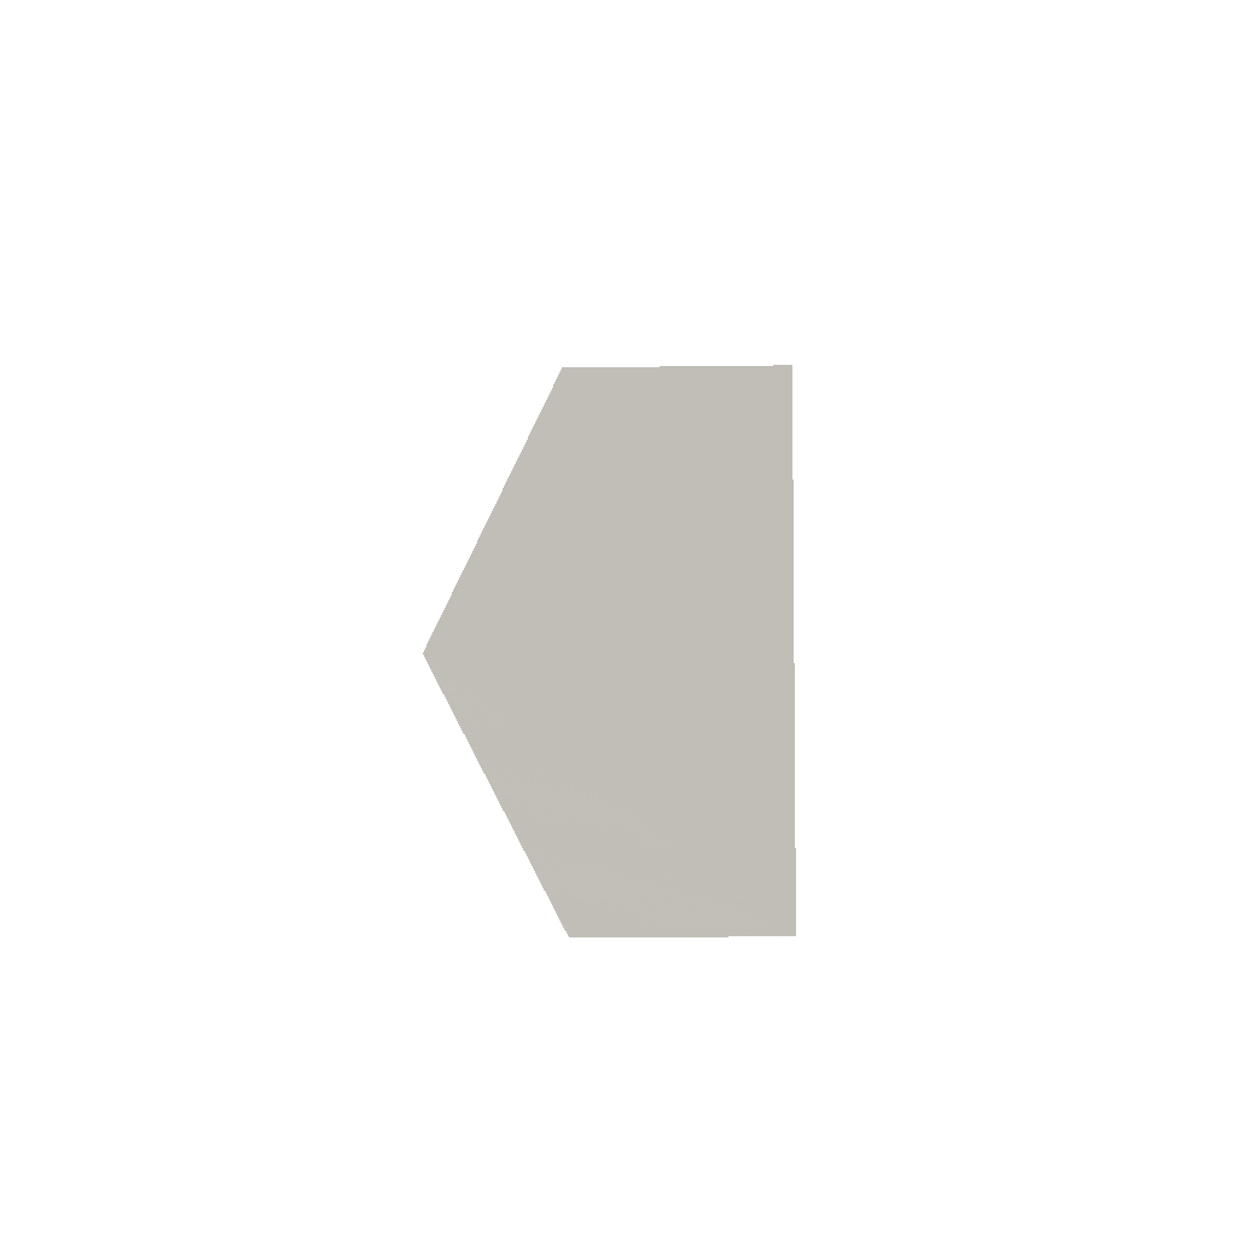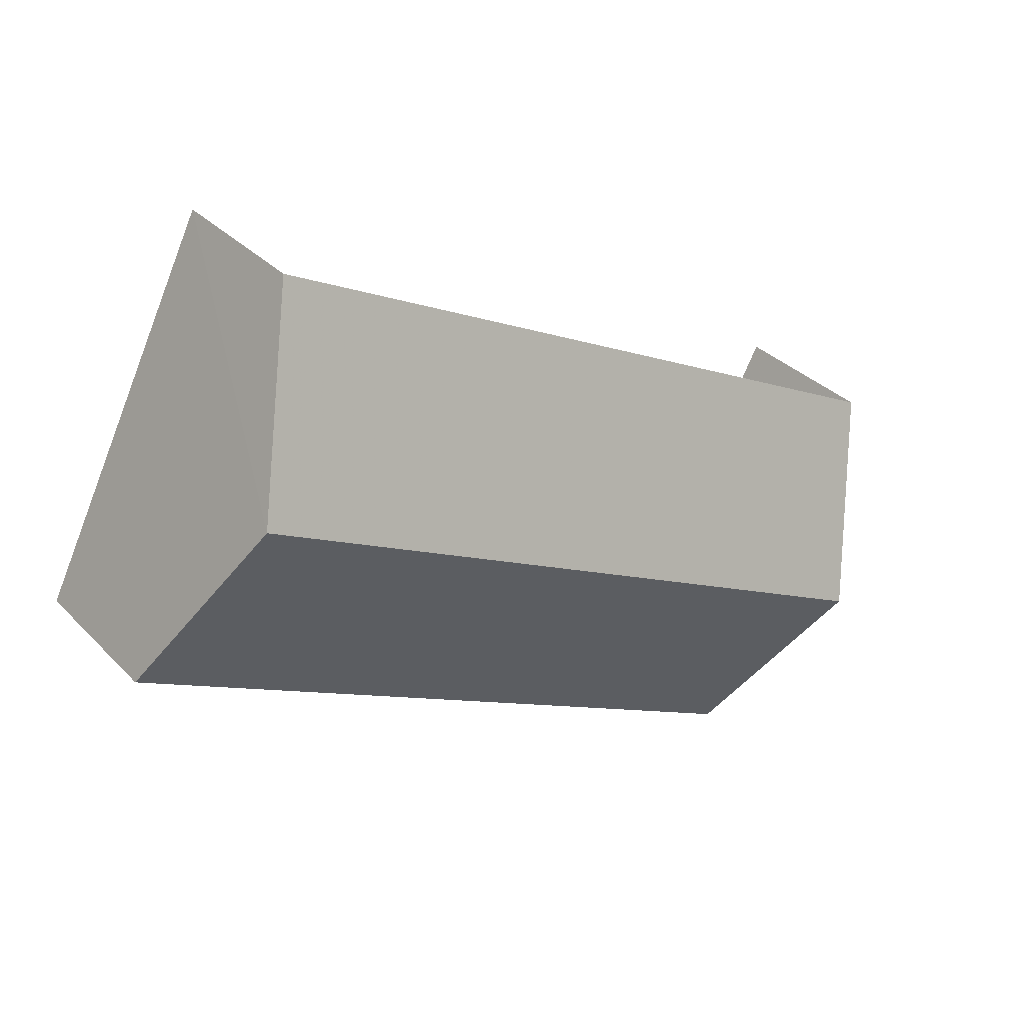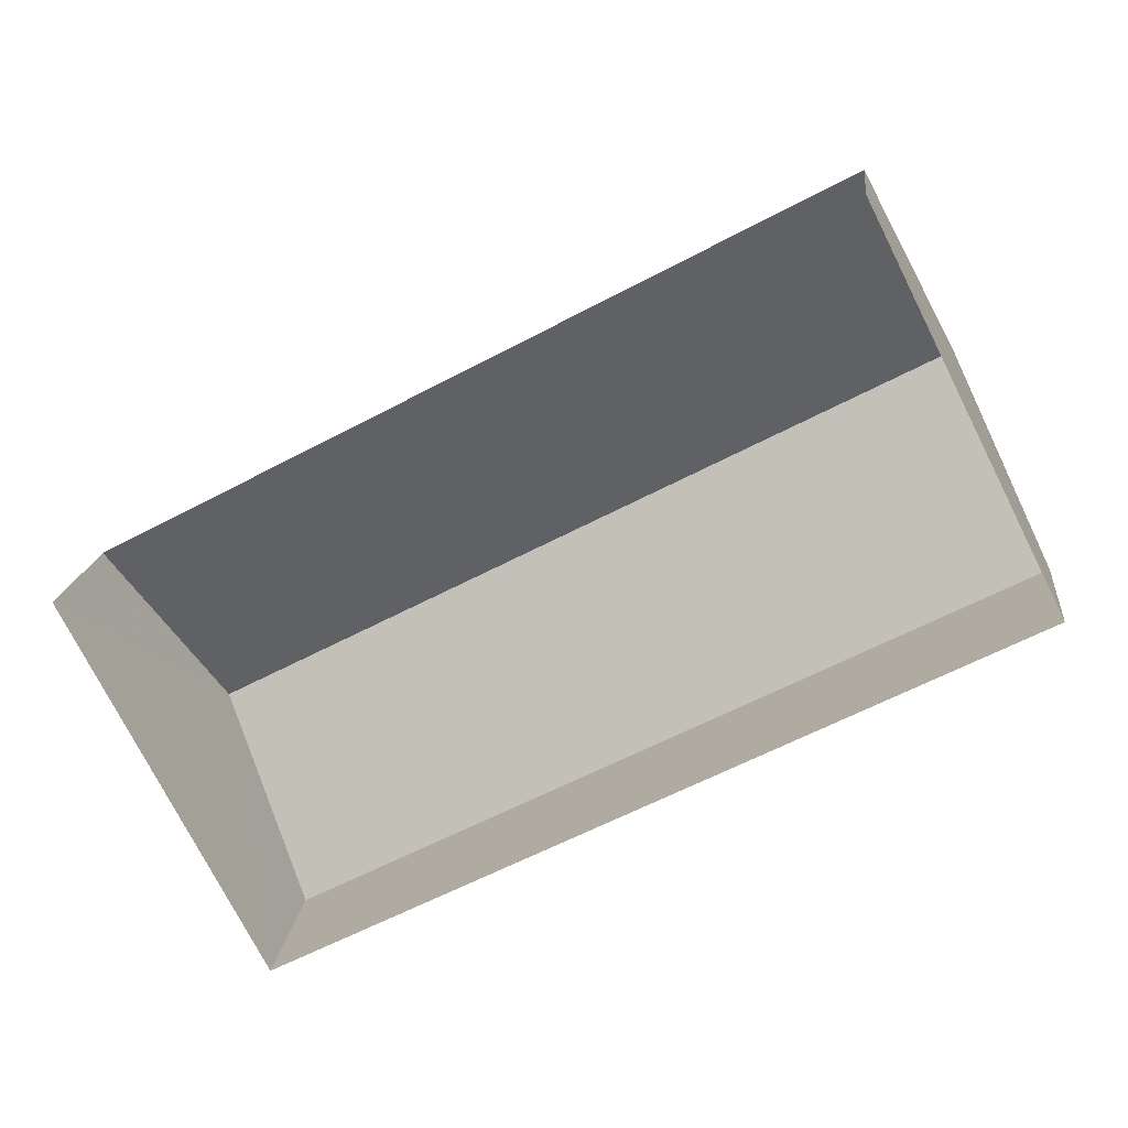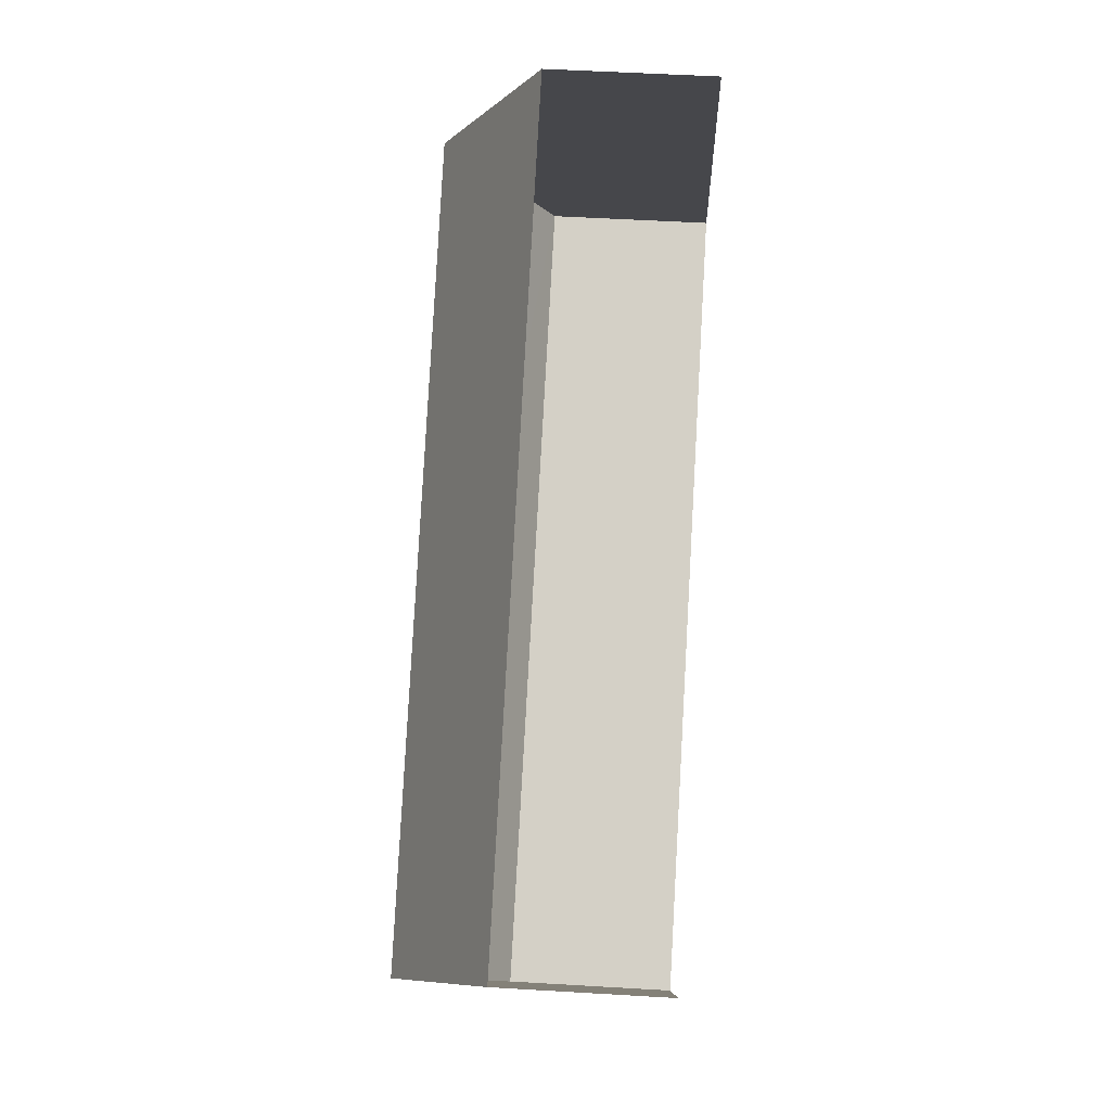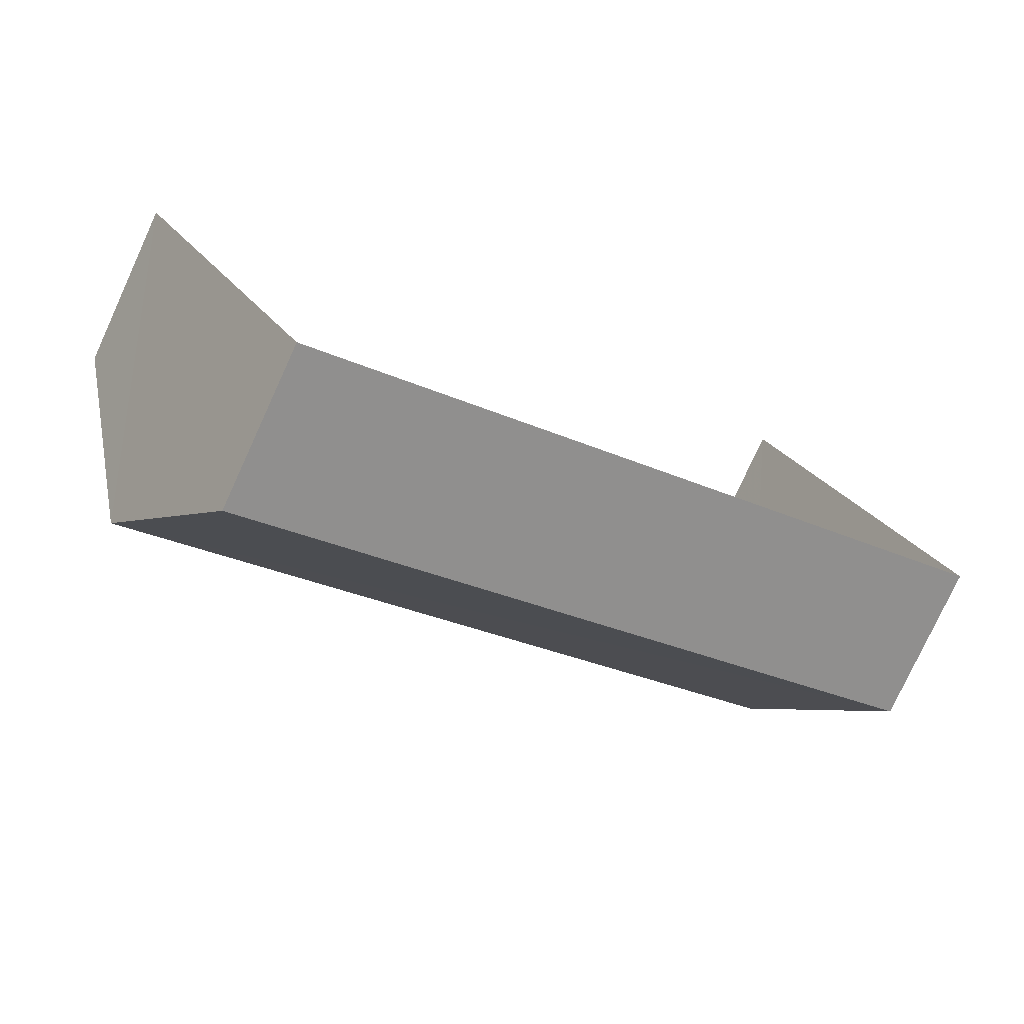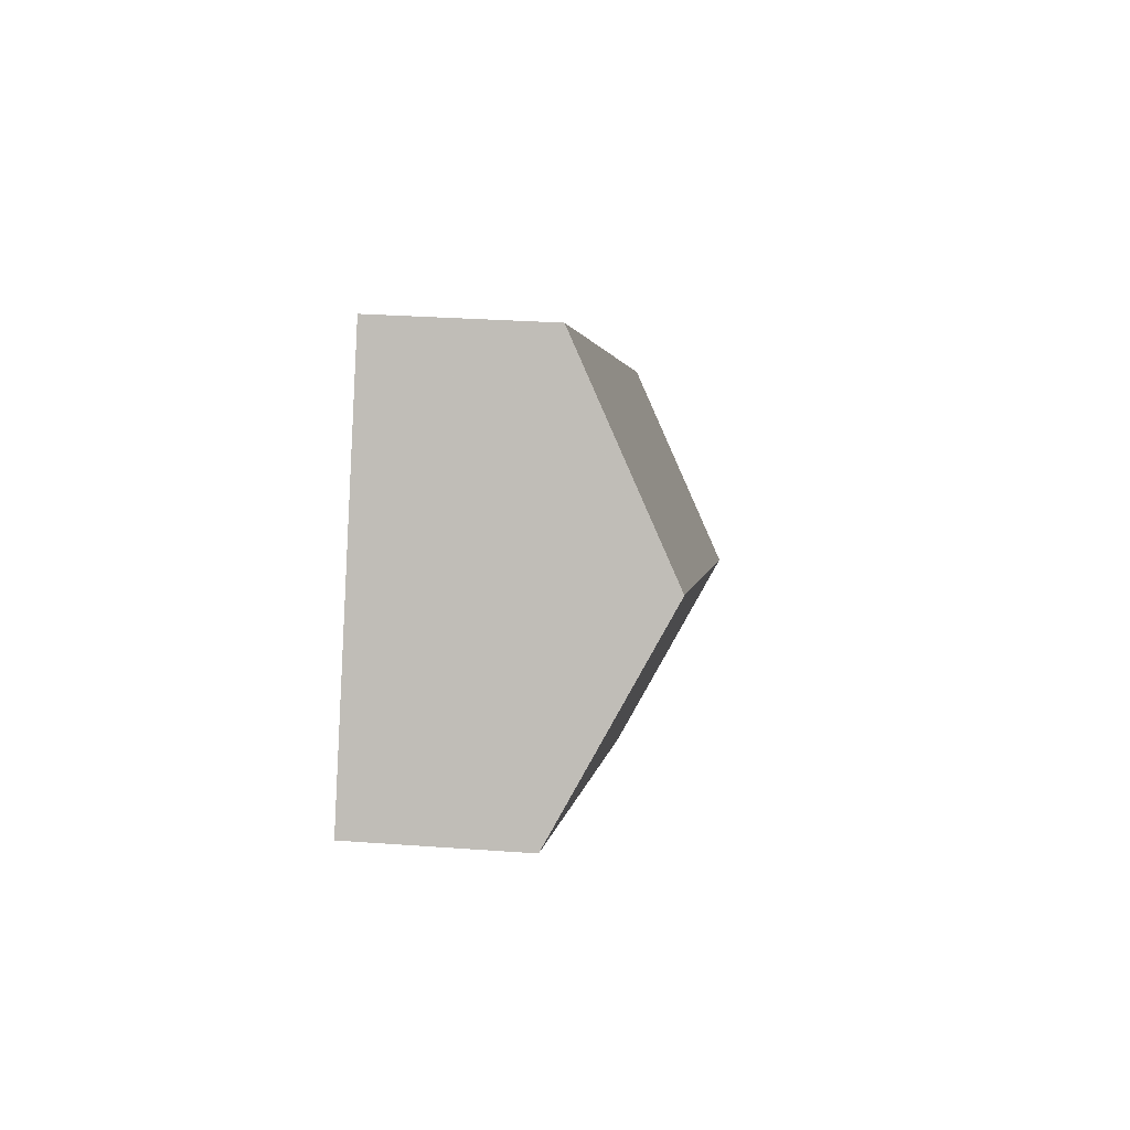
<metadata>
{"format":"obj","ext":"obj","renderer":"f3d","projection":"perspective","resolution":1024,"background":"white","views":[{"elev":-24.4,"azim":91.3,"up":"+Y"},{"elev":33.1,"azim":-36.1,"up":"+Y"},{"elev":16.4,"azim":-173.9,"up":"+Y"},{"elev":52.8,"azim":93.6,"up":"+Y"},{"elev":-77.5,"azim":155.3,"up":"+Y"},{"elev":29.7,"azim":-83.7,"up":"+Y"}]}
</metadata>
<code>
v -2.237e+05 -1.277e+05 16.32
v -2.237e+05 -1.276e+05 16.32
v -2.236e+05 -1.277e+05 16.32
v -2.236e+05 -1.277e+05 16.32
v -2.237e+05 -1.277e+05 19.57
v -2.236e+05 -1.277e+05 19.57
v -2.236e+05 -1.277e+05 21.62
v -2.237e+05 -1.277e+05 21.65
v -2.236e+05 -1.277e+05 19.57
v -2.237e+05 -1.276e+05 19.57
f 1 2 3
f 4 1 3
f 10 3 2
f 10 9 3
f 5 6 7
f 8 5 7
f 9 10 8
f 7 9 8
f 5 1 4
f 6 5 4
f 10 2 8
f 2 1 8
f 1 5 8
f 6 4 7
f 4 3 7
f 3 9 7

</code>
